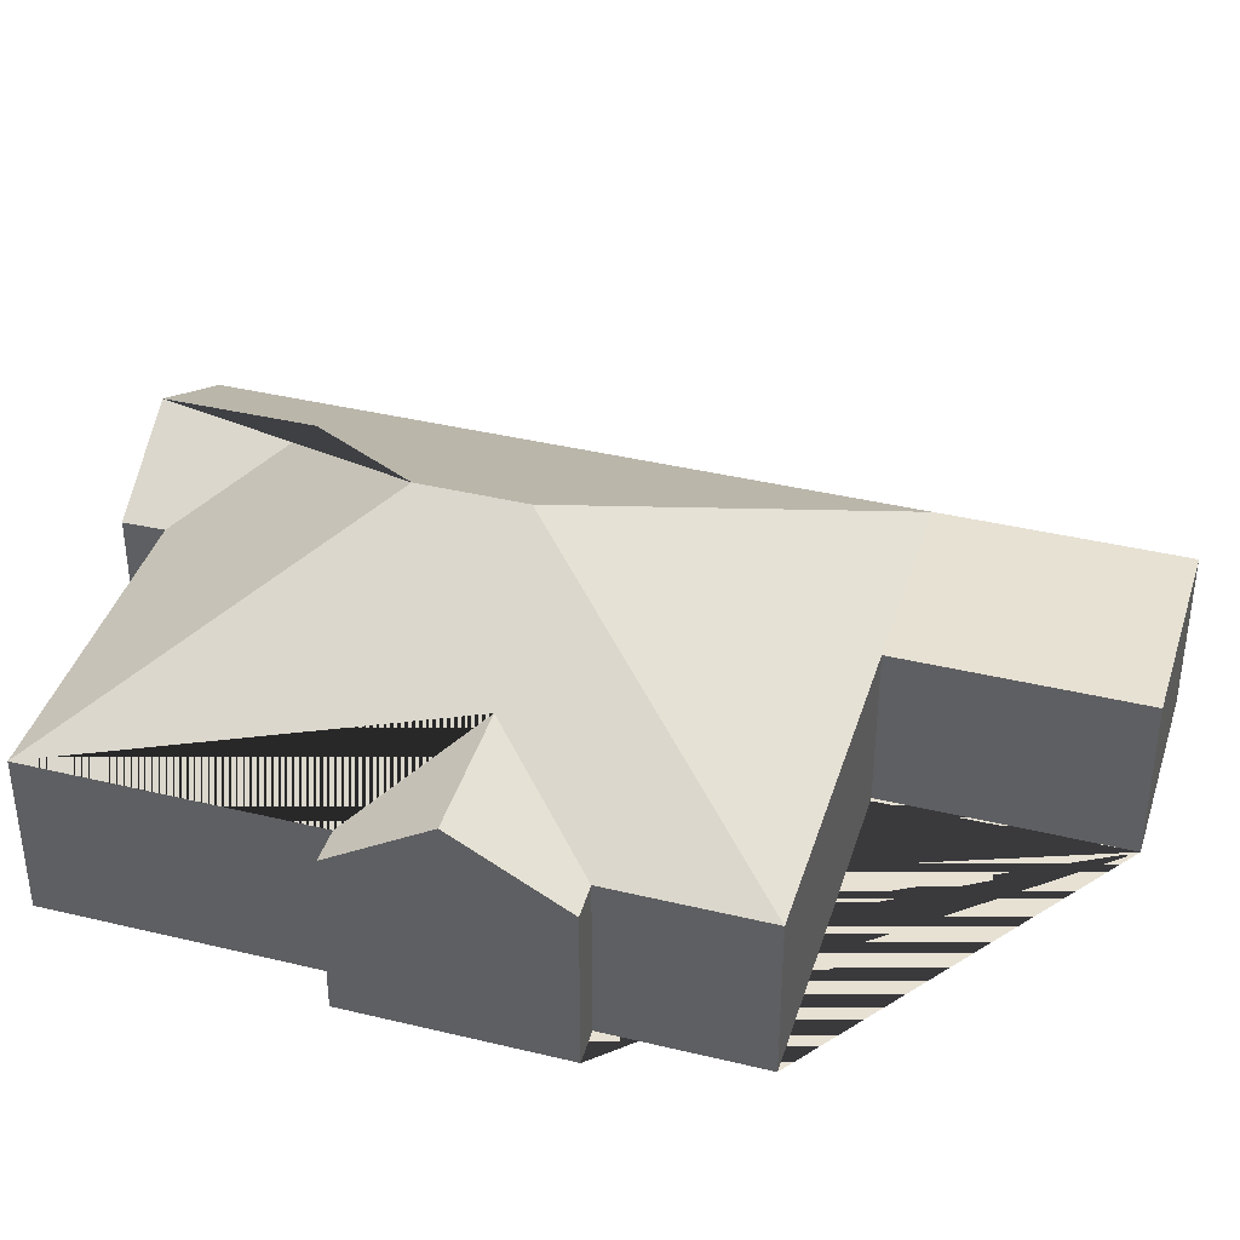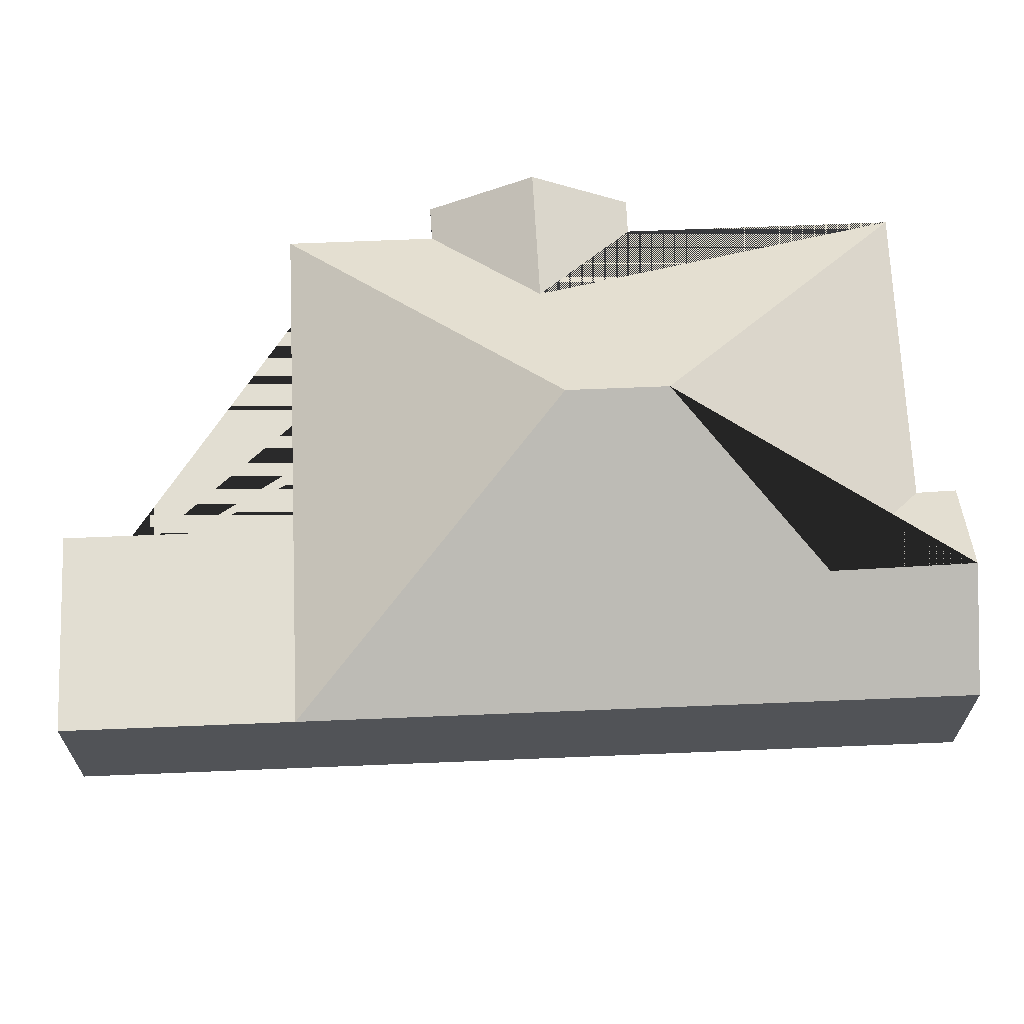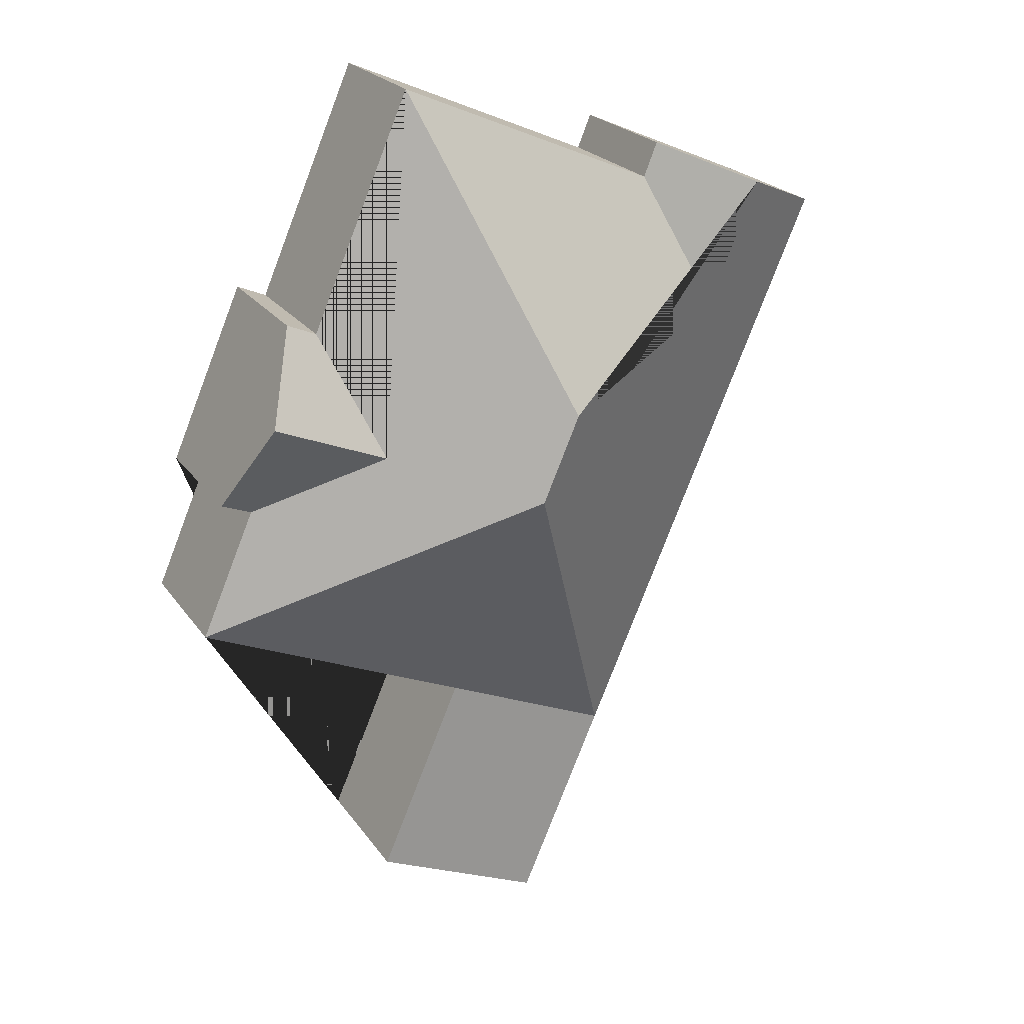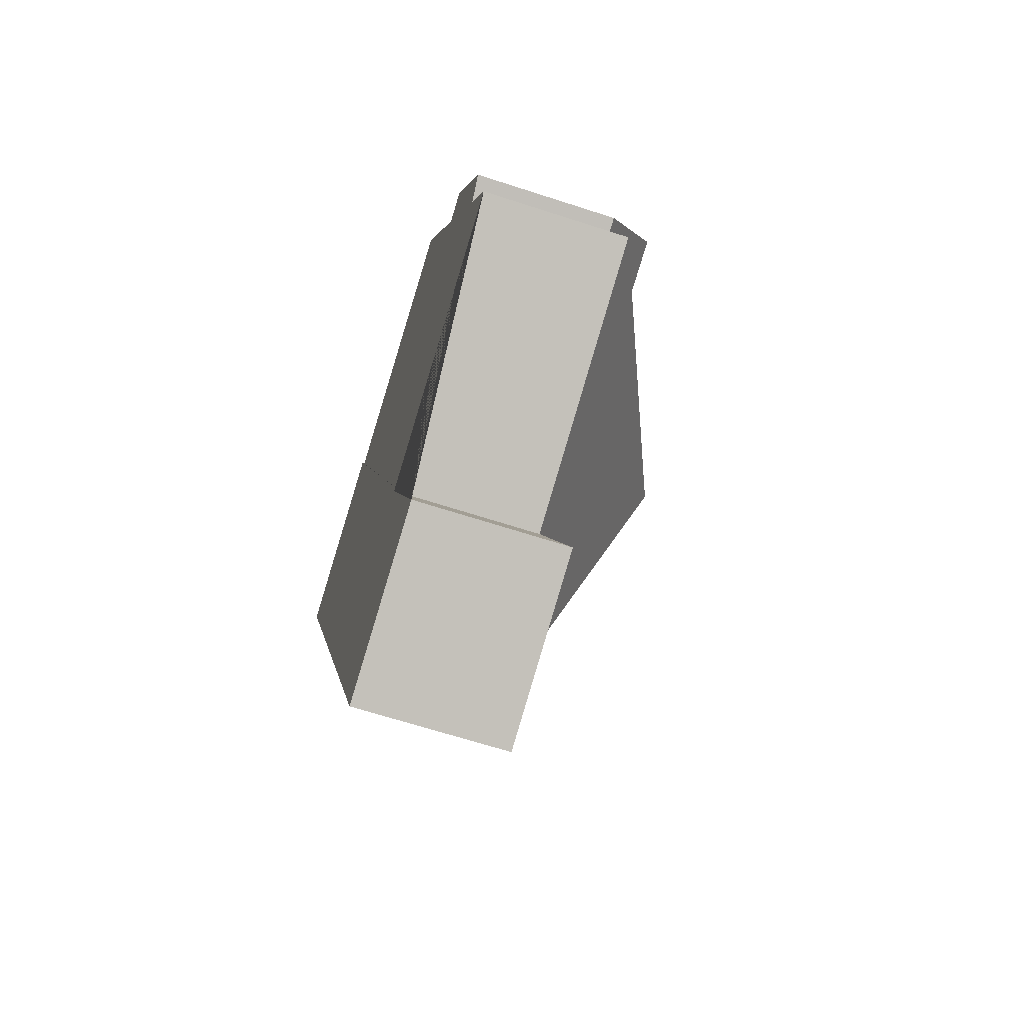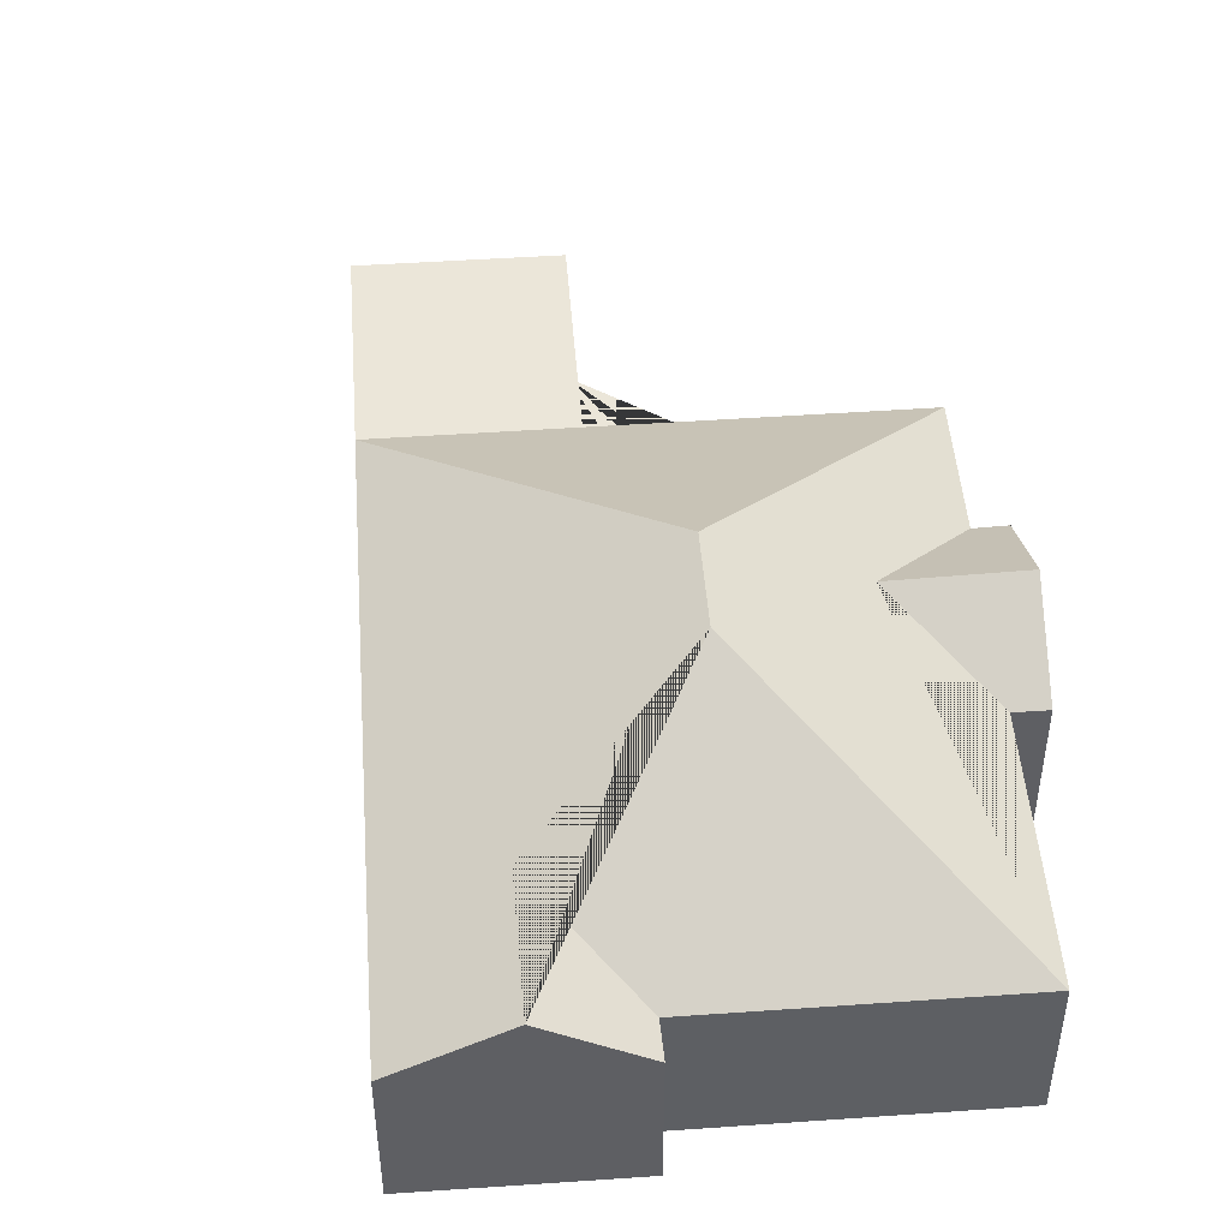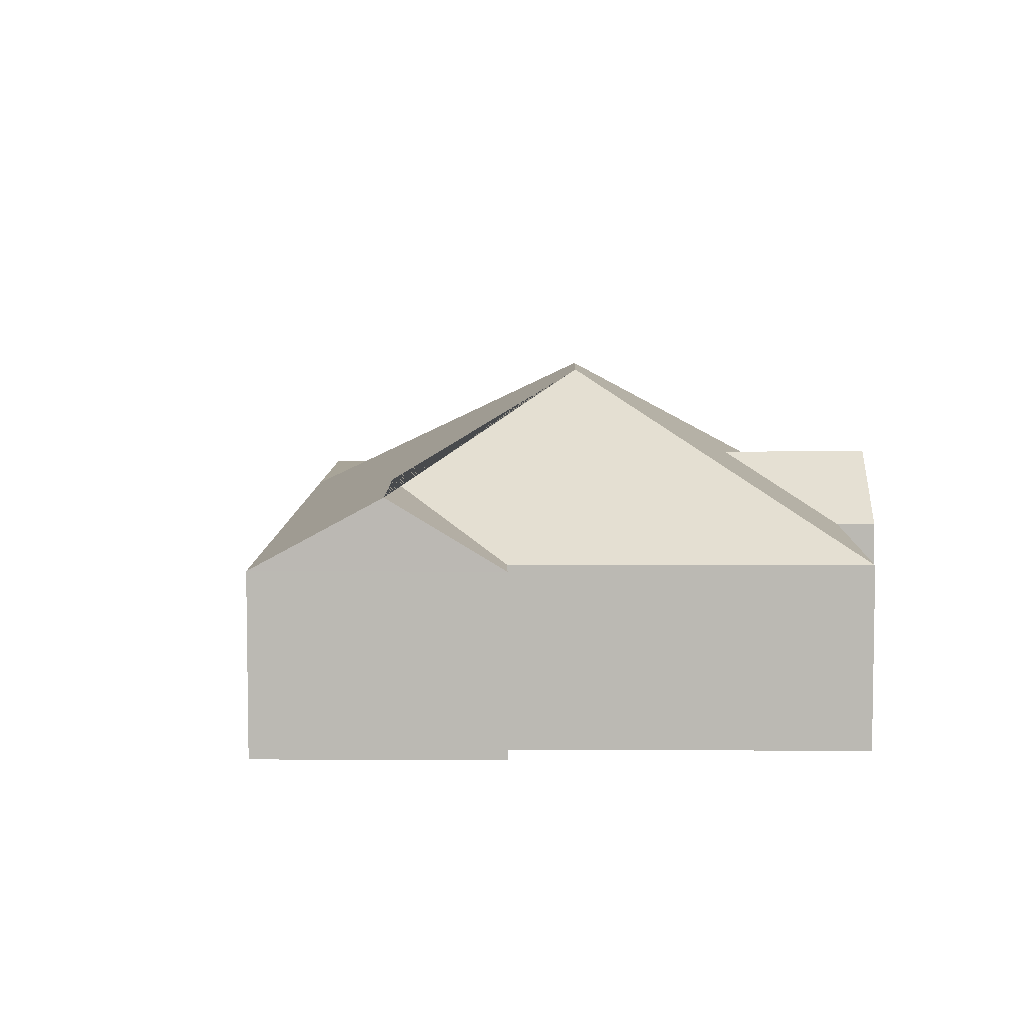
<metadata>
{"format":"obj","ext":"obj","renderer":"f3d","projection":"perspective","resolution":1024,"background":"white","views":[{"elev":39.4,"azim":83.4,"up":"+Y"},{"elev":67.9,"azim":-115.7,"up":"+Y"},{"elev":22.5,"azim":154.3,"up":"+Z"},{"elev":-65.1,"azim":71.8,"up":"+Z"},{"elev":48.3,"azim":-27.7,"up":"+Y"},{"elev":7.0,"azim":-22.5,"up":"+Y"}]}
</metadata>
<code>
o CG10_500_044068_0023
v 272.5 75 -456.6
v 185.3 75 -494.2
v 369.9 75 -296.7
v 229.4 75 -356.9
v 142.1 75 -394.4
v 357.4 75 -226
v 342 75 -232
v 337.2 103.7 -179.3
v 278.2 103.1 -203.7
v 210.3 145 -224.6
v 318.5 75 -136.1
v 303.4 75 -142.6
v 191.5 145 -180.9
v 92.81 103.6 -146.2
v 252.4 75 -24.53
v 118.1 75 -82.13
v 111.1 75 -64.65
v 66.84 104.1 -83.73
v 17.31 75 -105.1
v 272.5 0 -456.6
v 185.3 0 -494.2
v 142.1 0 -394.4
v 17.31 0 -105.1
v 111.1 0 -64.65
v 118.1 0 -82.13
v 252.4 0 -24.53
v 303.4 0 -142.6
v 318.5 0 -136.1
v 357.4 0 -226
v 342 0 -232
v 369.9 0 -296.7
v 229.4 0 -356.9
f 18 14 16 17
f 16 15 13 14
f 15 12 9 7 3 10 13
f 12 11 8 9
f 8 6 7 9
f 10 5 4 3
f 5 2 1 4
f 18 19 5 10 13 14
f 19 18 17
f 11 8 6
f 20 21 22 23 24 25 26 27 28 29 30 31 32
f 1 20 21 2
f 2 21 22 5
f 5 22 23 19
f 19 23 24 17
f 17 24 25 16
f 16 25 26 15
f 15 26 27 12
f 12 27 28 11
f 11 28 29 6
f 6 29 30 7
f 7 30 31 3
f 3 31 32 4
f 4 32 20 1

</code>
